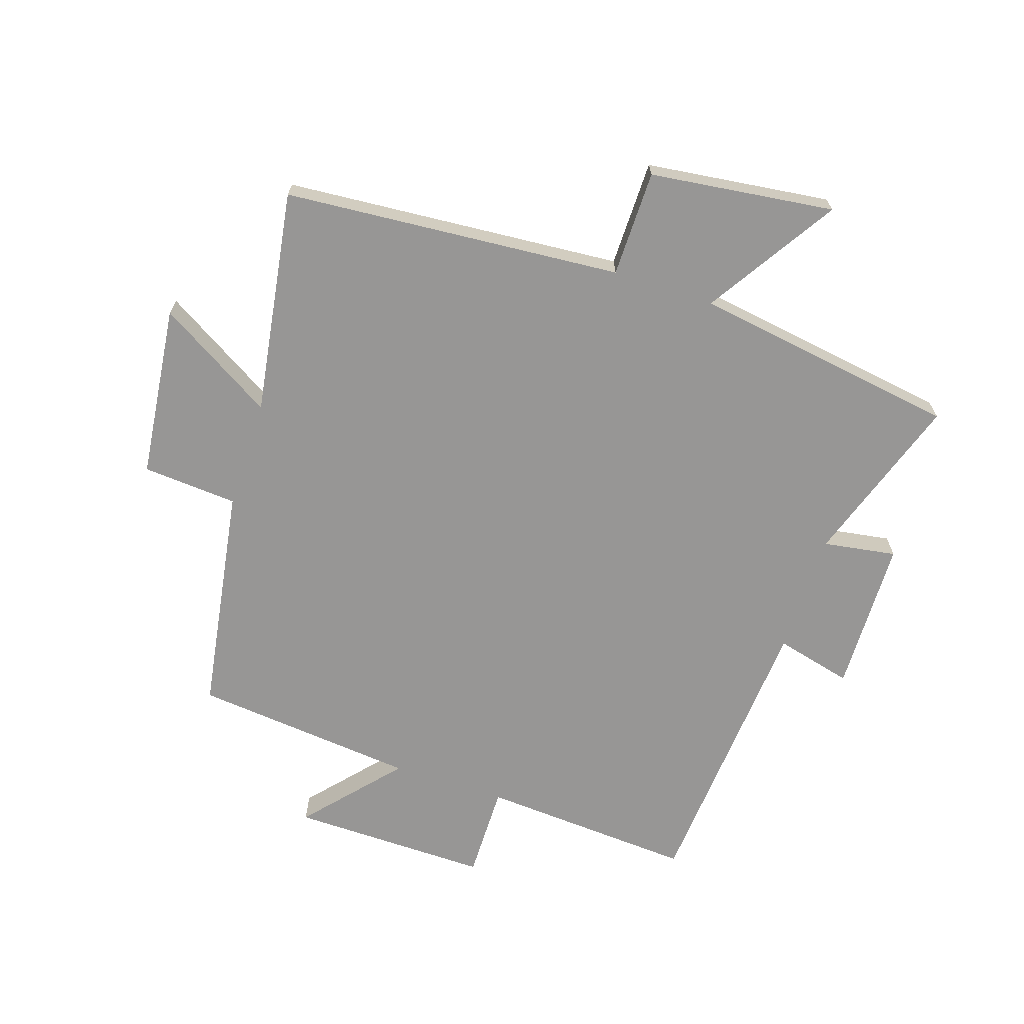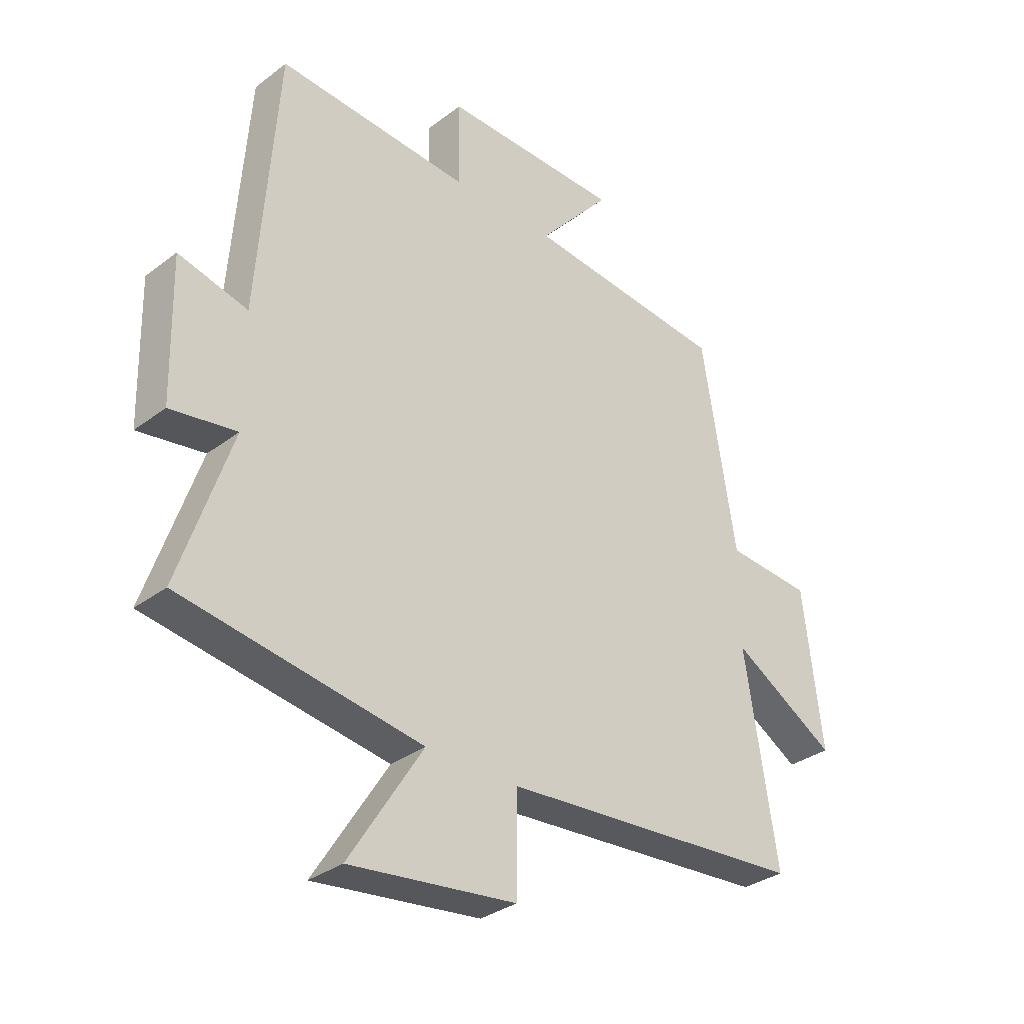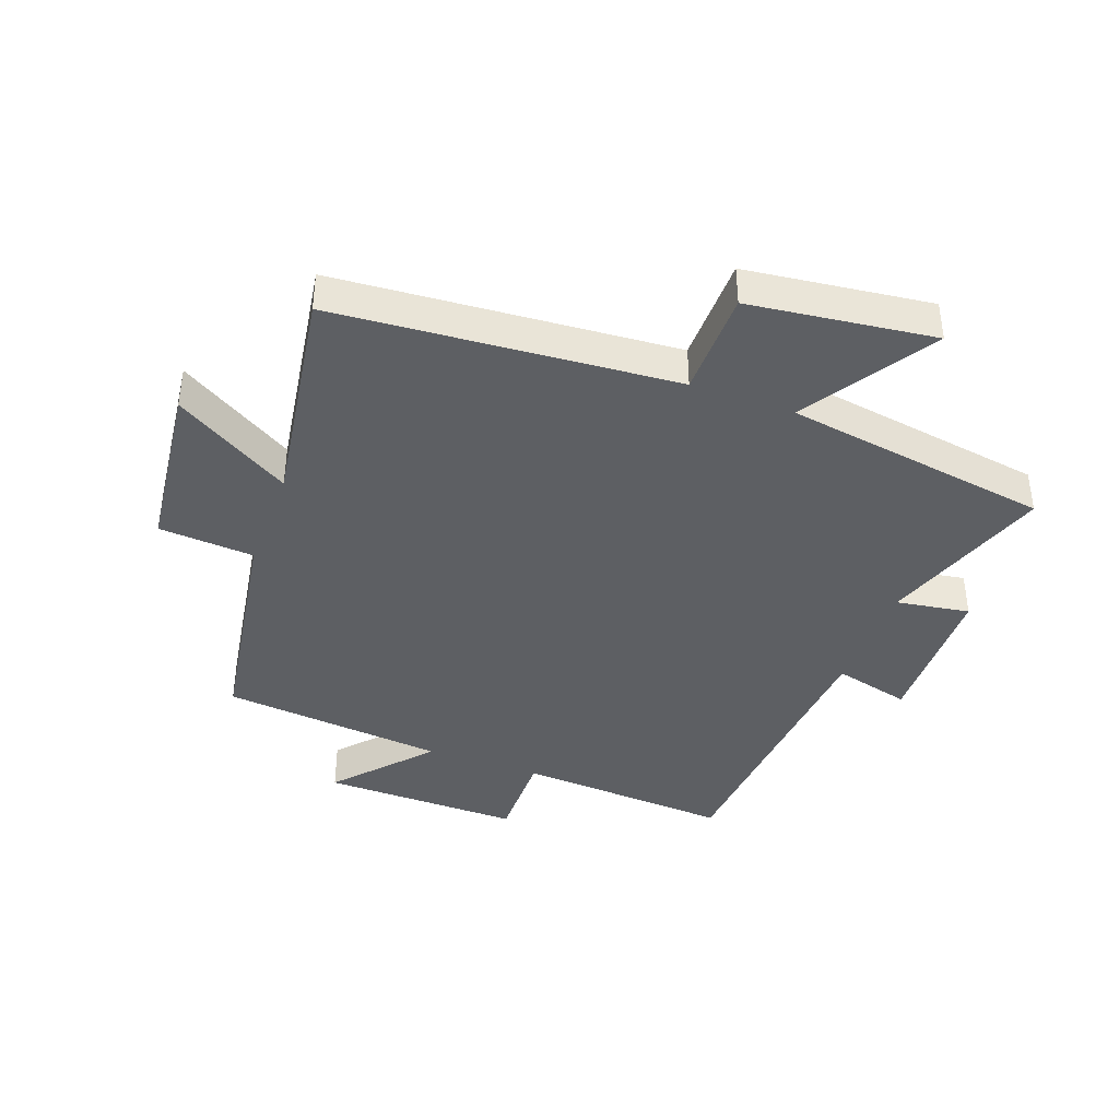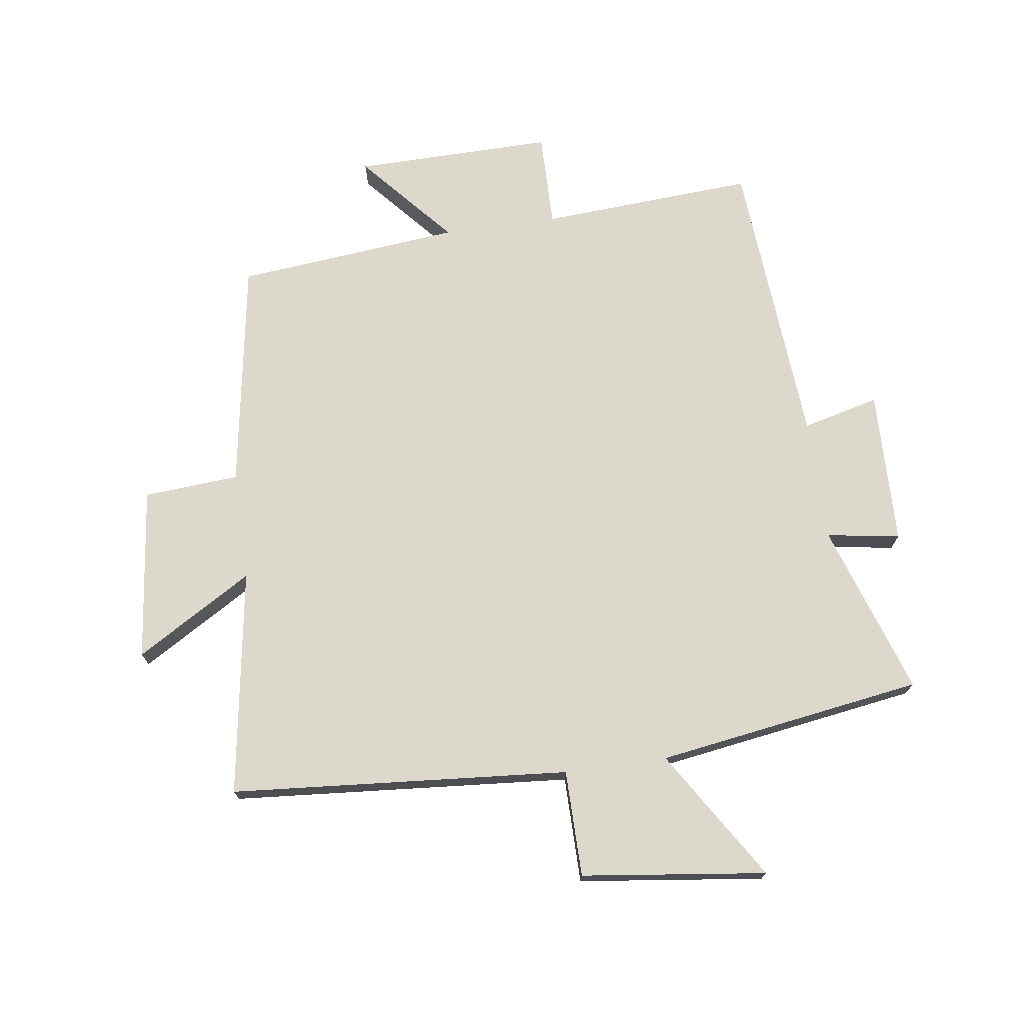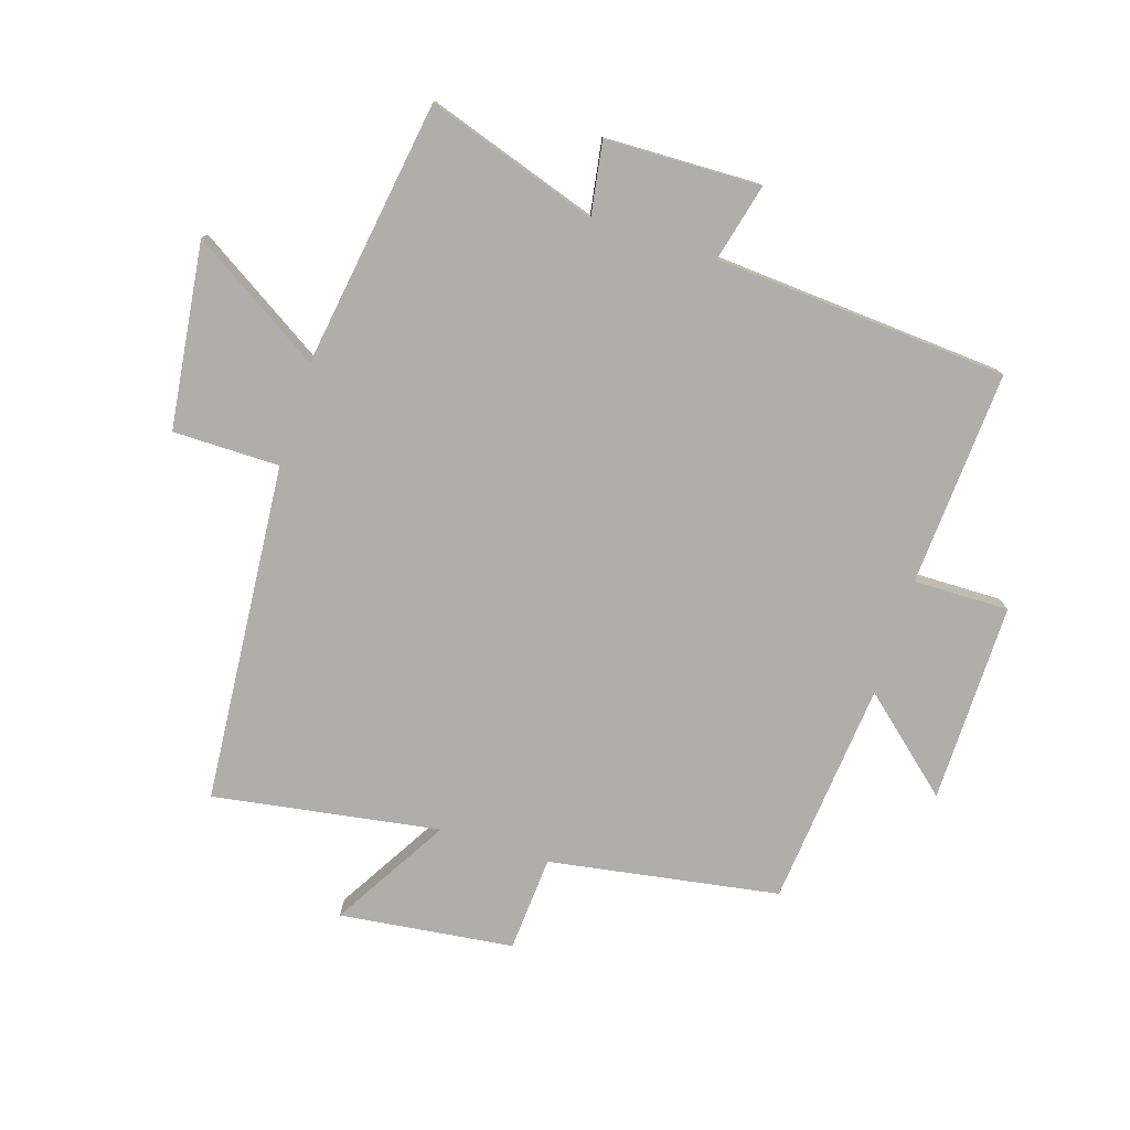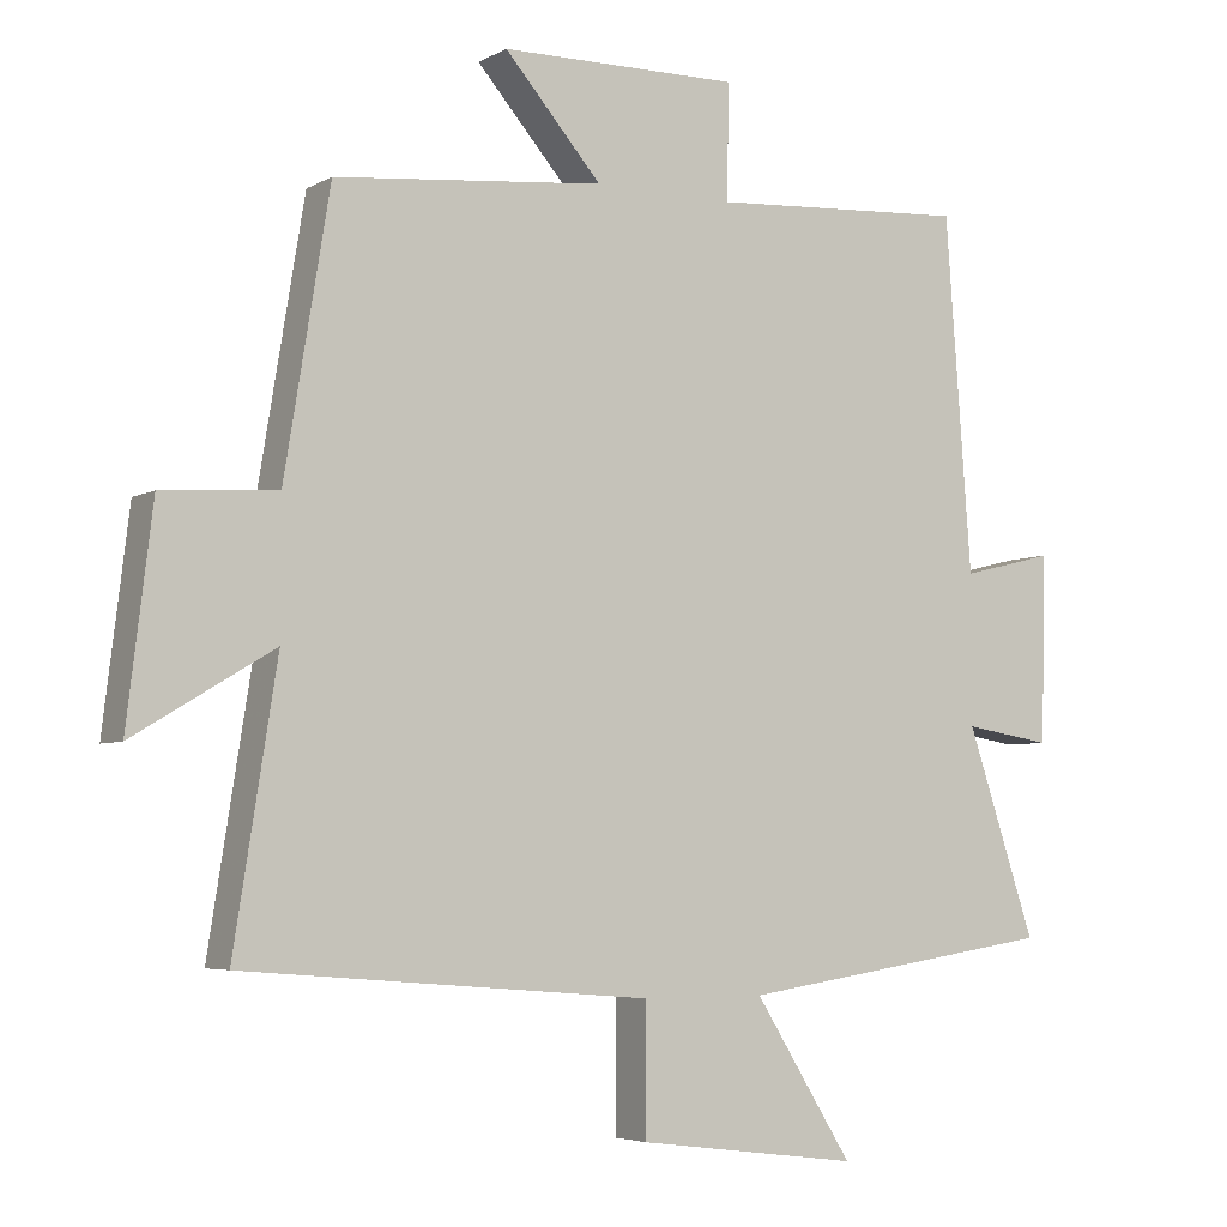
<metadata>
{"format":"obj","ext":"obj","renderer":"f3d","projection":"perspective","resolution":1024,"background":"white","views":[{"elev":-68.0,"azim":161.7,"up":"+Y"},{"elev":-32.8,"azim":-43.8,"up":"+Z"},{"elev":-40.0,"azim":159.6,"up":"+Y"},{"elev":72.7,"azim":172.0,"up":"+Y"},{"elev":-77.5,"azim":-107.6,"up":"+Y"},{"elev":-4.9,"azim":148.6,"up":"+Z"}]}
</metadata>
<code>
v -0.465 0.07 0.522
v -0.116 0.07 0.5
v -0.118 0.07 0.655
v 0.206 0.07 0.651
v 0.074 0.07 0.5
v 0.439 0.07 0.464
v 0.5 0.07 0.091
v 0.655 0.07 0.08
v 0.689 0.07 -0.202
v 0.5 0.07 -0.089
v 0.558 0.07 -0.456
v 0.008 0.07 -0.5
v 0.007 0.07 -0.673
v -0.293 0.07 -0.711
v -0.16 0.07 -0.5
v -0.593 0.07 -0.434
v -0.5 0.07 -0.156
v -0.619 0.07 -0.175
v -0.625 0.07 0.077
v -0.5 0.07 0.046
v -0.465 0 0.522
v -0.116 0 0.5
v -0.118 0 0.655
v 0.206 0 0.651
v 0.074 0 0.5
v 0.439 0 0.464
v 0.5 0 0.091
v 0.655 0 0.08
v 0.689 0 -0.202
v 0.5 0 -0.089
v 0.558 0 -0.456
v 0.008 0 -0.5
v 0.007 0 -0.673
v -0.293 0 -0.711
v -0.16 0 -0.5
v -0.593 0 -0.434
v -0.5 0 -0.156
v -0.619 0 -0.175
v -0.625 0 0.077
v -0.5 0 0.046
f 17 18 19 20
f 17 20 1 2
f 15 16 17 2
f 12 13 14 15
f 10 11 12 15
f 10 15 2
f 7 8 9 10
f 5 6 7 10
f 5 10 2 3
f 3 4 5
f 40 39 38 37
f 22 21 40 37
f 22 37 36 35
f 35 34 33 32
f 35 32 31 30
f 22 35 30
f 30 29 28 27
f 30 27 26 25
f 23 22 30 25
f 25 24 23
f 1 21 22 2
f 2 22 23 3
f 3 23 24 4
f 4 24 25 5
f 5 25 26 6
f 6 26 27 7
f 7 27 28 8
f 8 28 29 9
f 9 29 30 10
f 10 30 31 11
f 11 31 32 12
f 12 32 33 13
f 13 33 34 14
f 14 34 35 15
f 15 35 36 16
f 16 36 37 17
f 17 37 38 18
f 18 38 39 19
f 19 39 40 20
f 20 40 21 1

</code>
